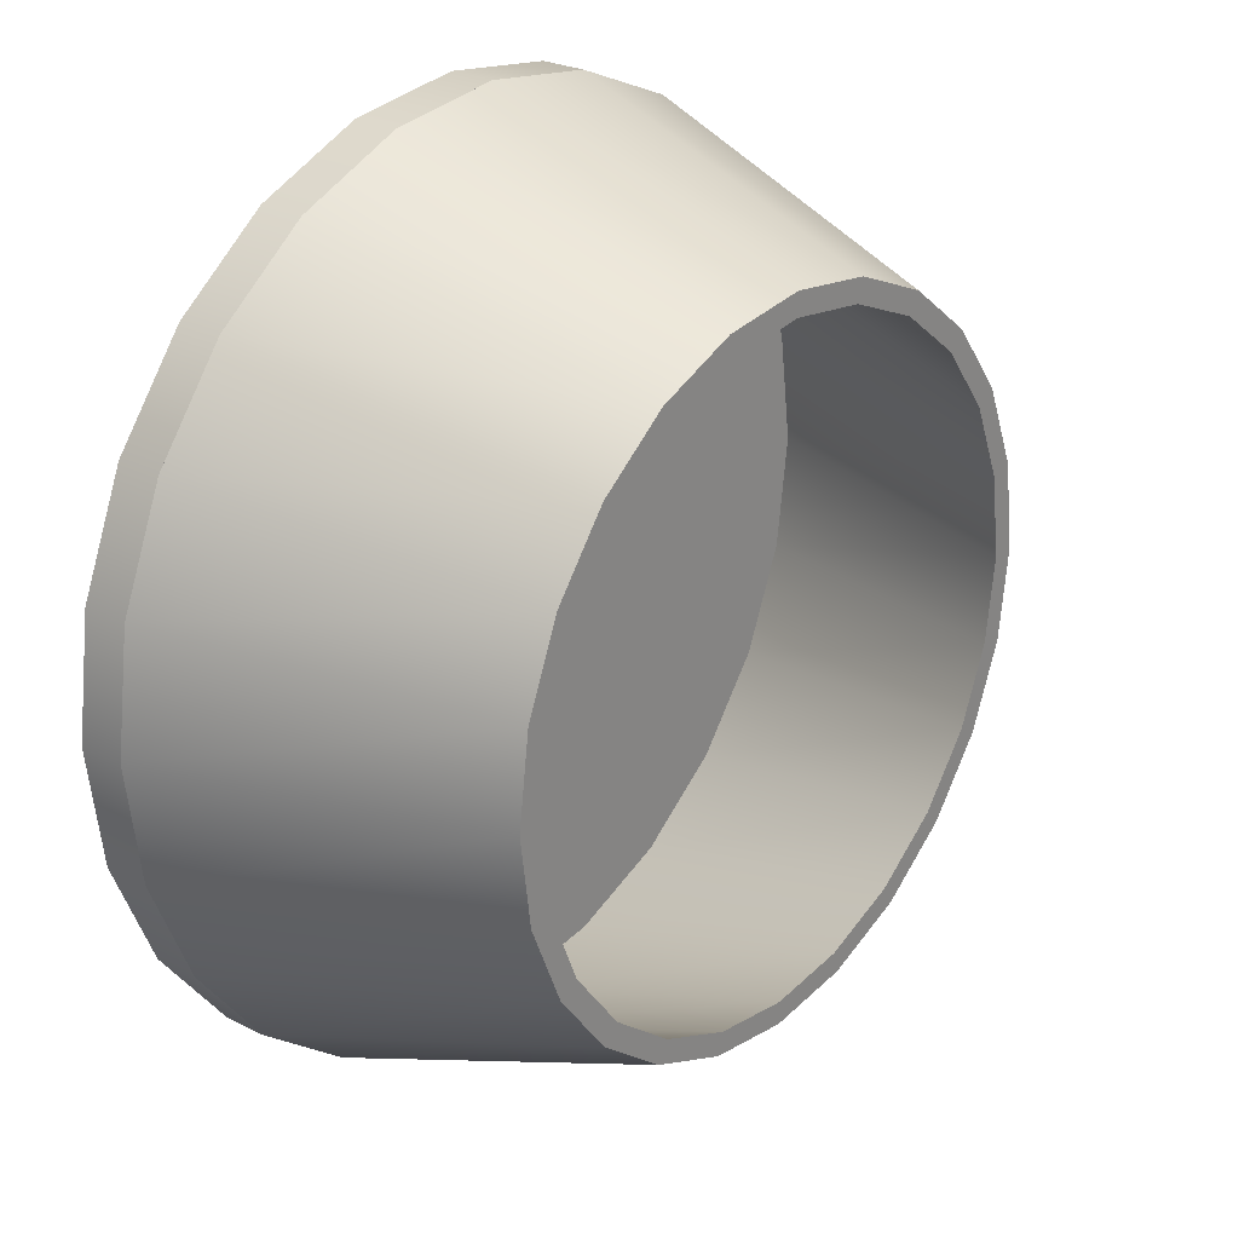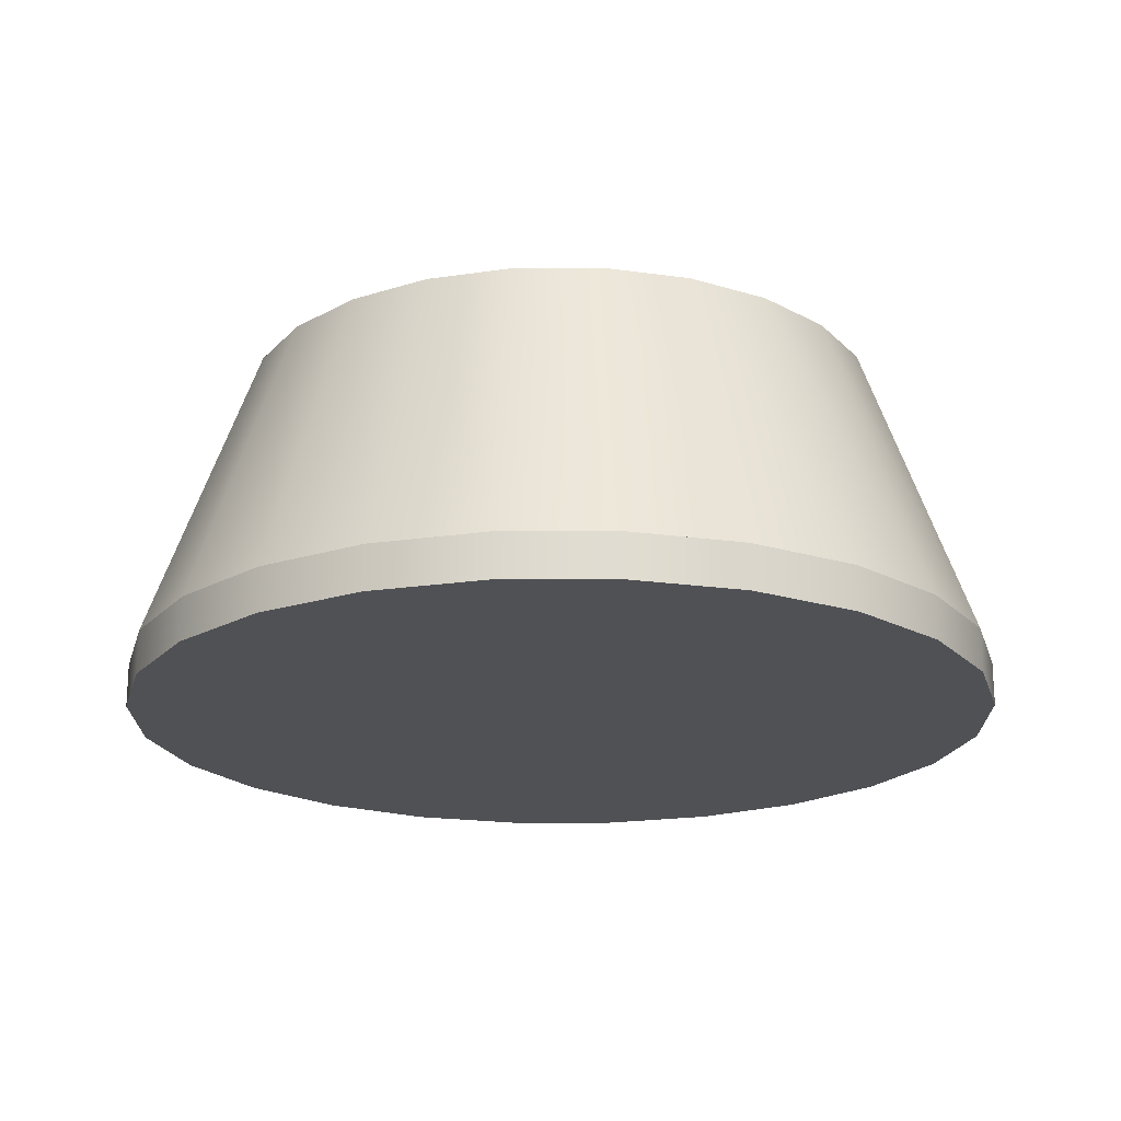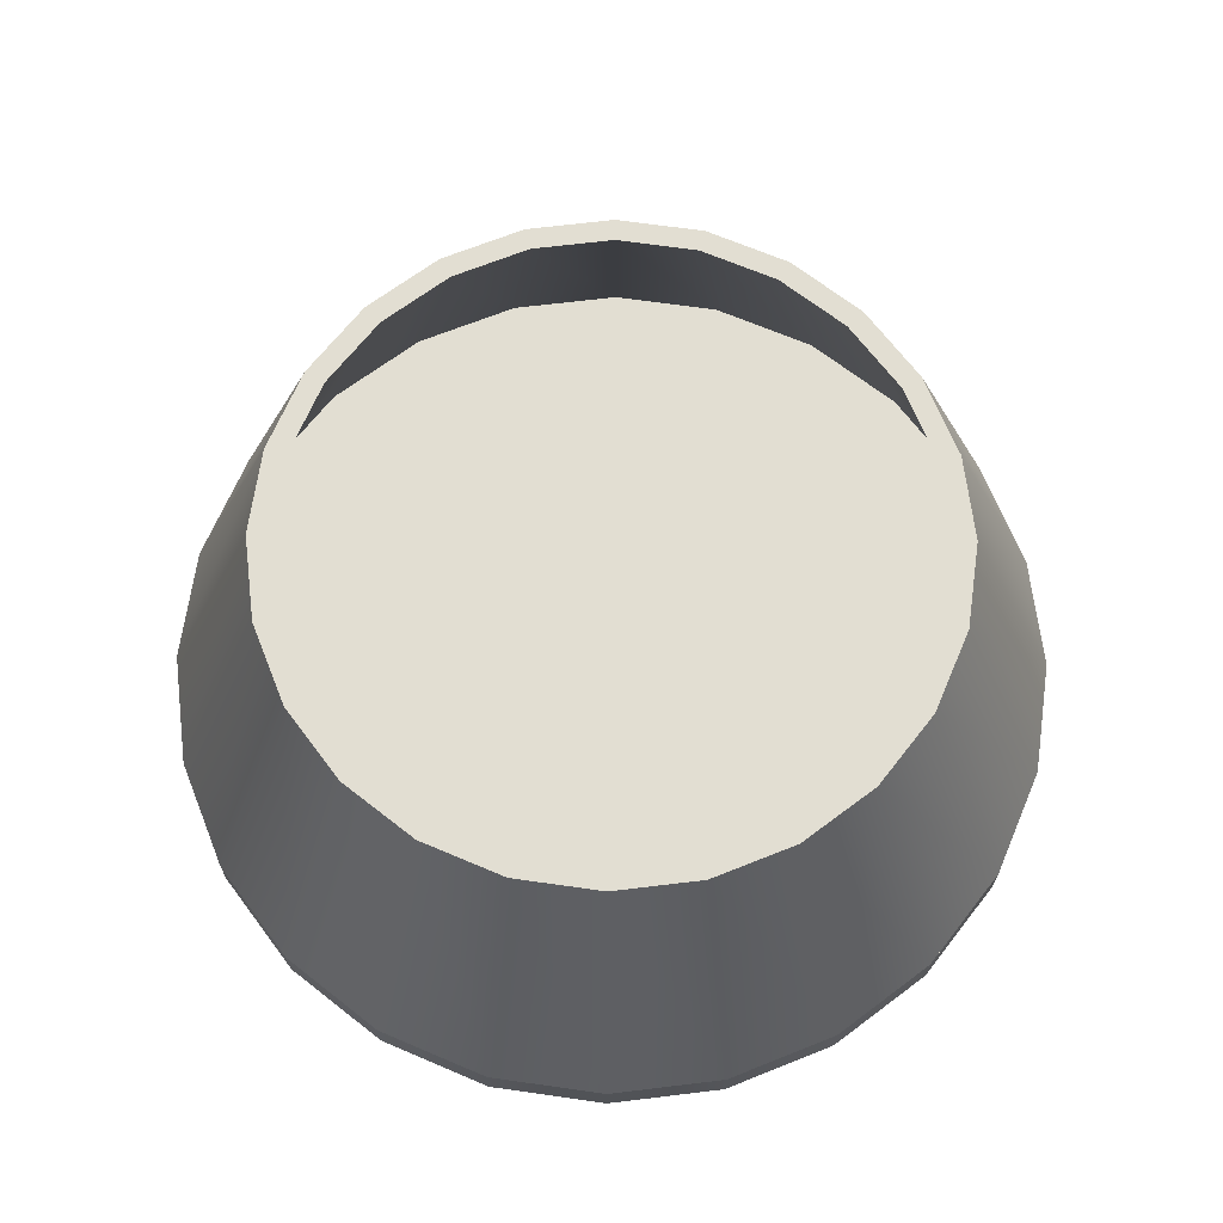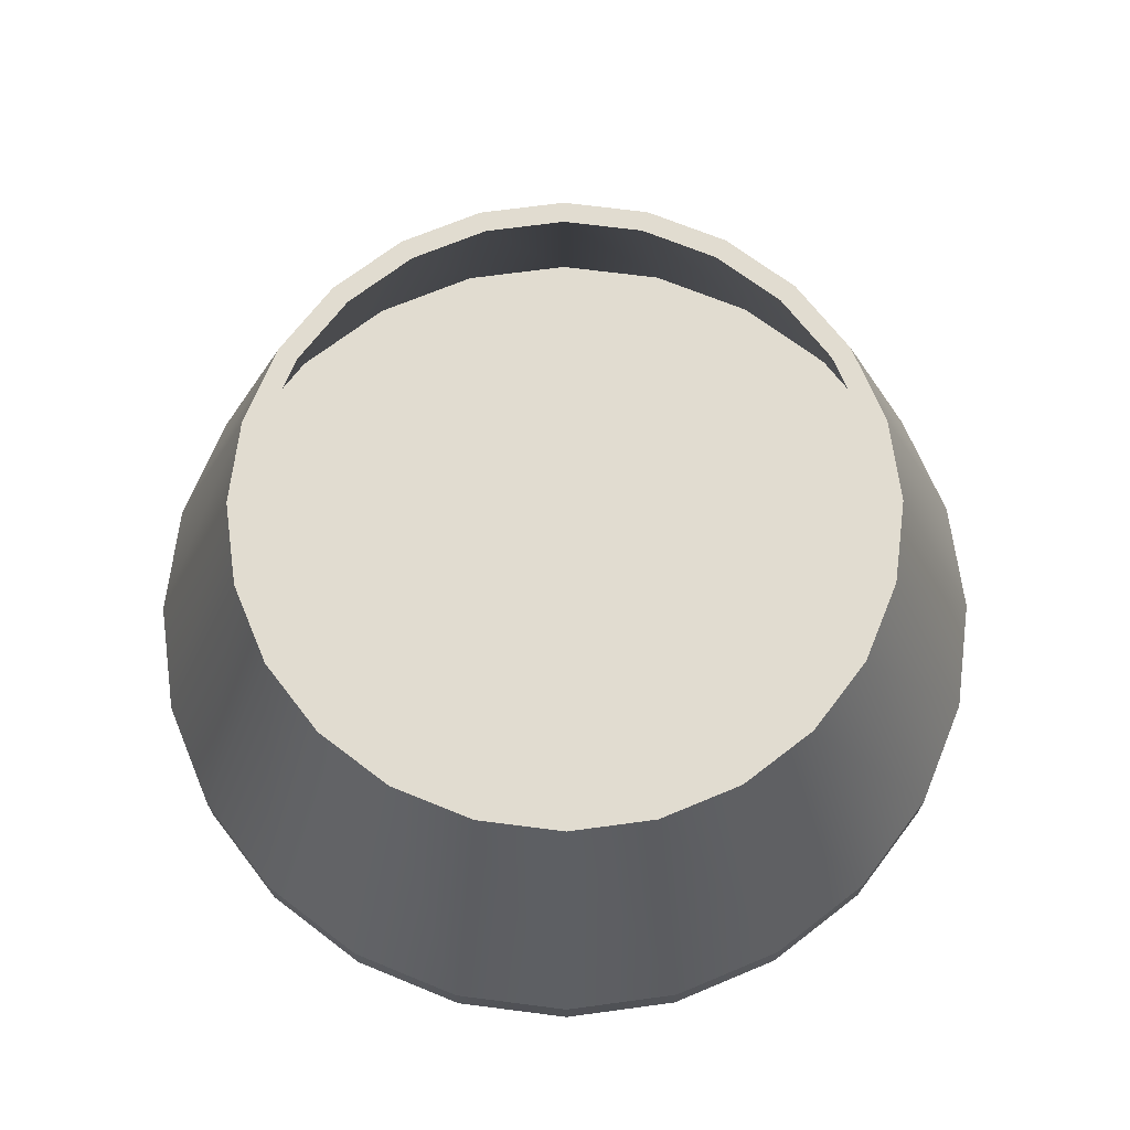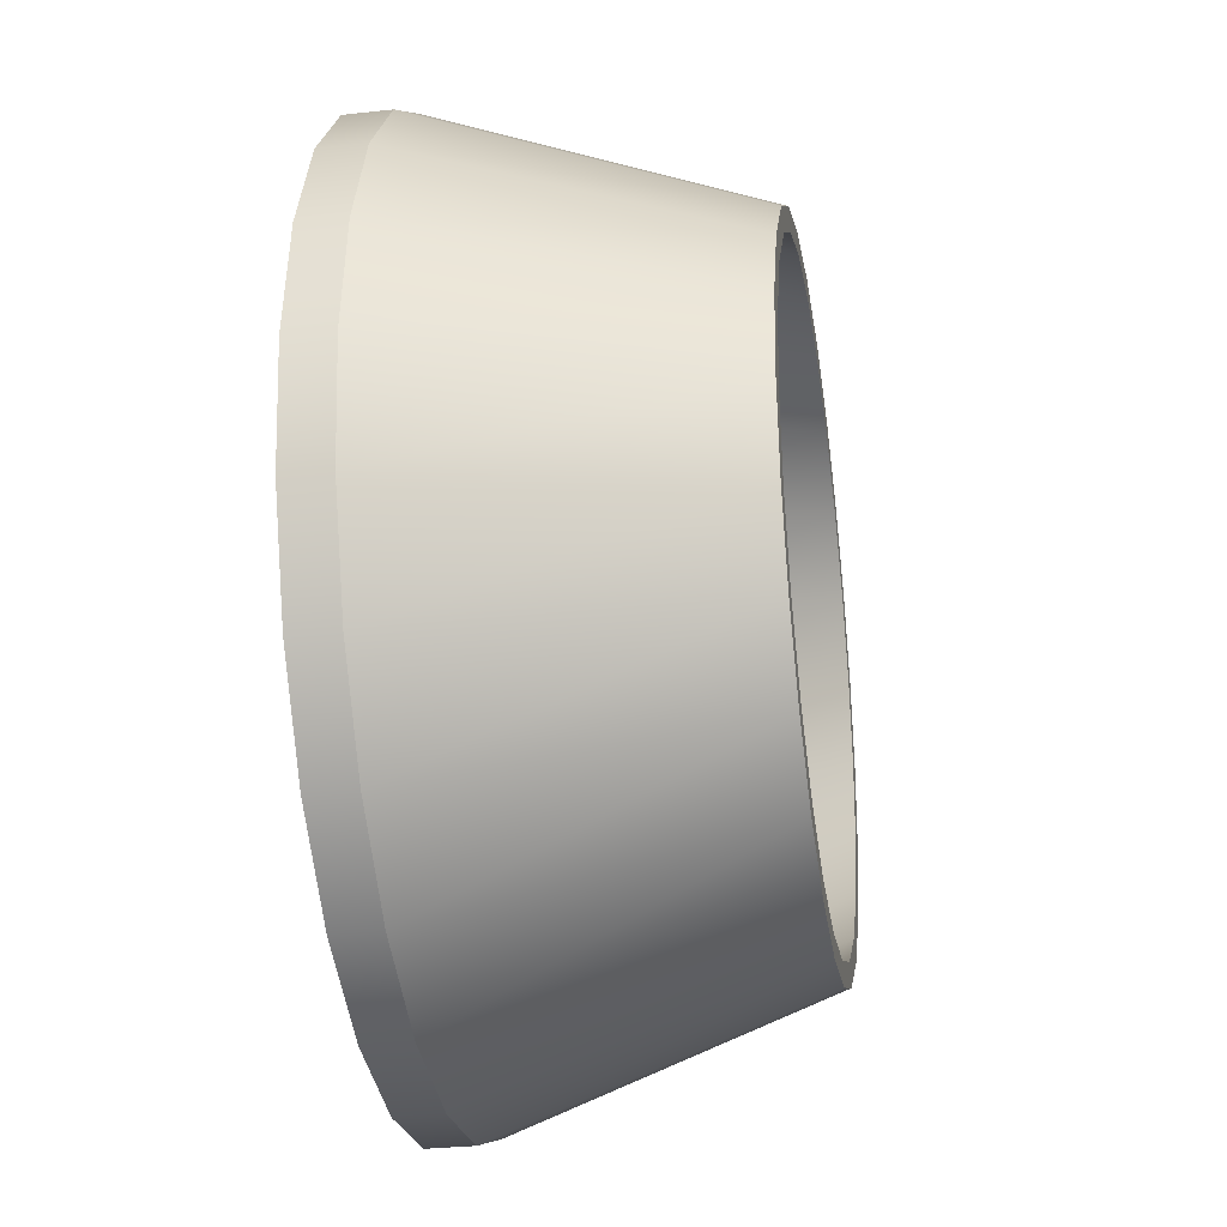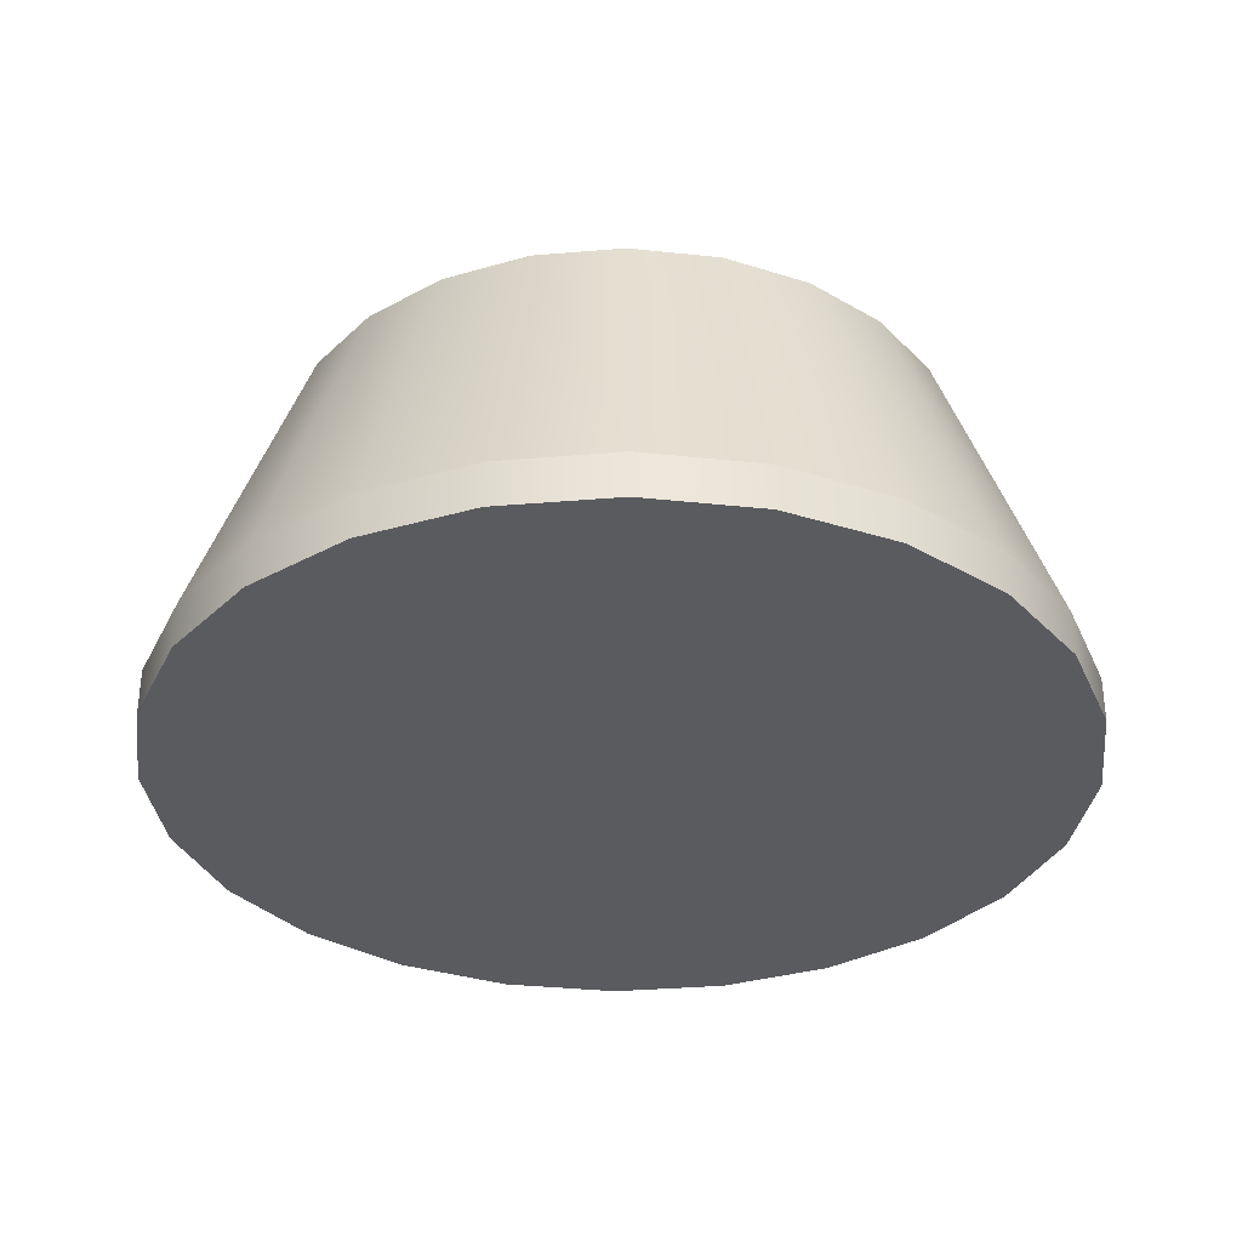
<metadata>
{"format":"obj","ext":"obj","renderer":"f3d","projection":"perspective","resolution":1024,"background":"white","views":[{"elev":25.5,"azim":129.3,"up":"+Z"},{"elev":-20.0,"azim":-142.1,"up":"+Y"},{"elev":67.8,"azim":150.6,"up":"+Y"},{"elev":69.4,"azim":29.8,"up":"+Y"},{"elev":-30.1,"azim":99.2,"up":"+Z"},{"elev":-33.5,"azim":134.1,"up":"+Y"}]}
</metadata>
<code>
o base1fairing
v 1.25 0.0625 8.384e-18
v 1.207 0.0625 0.3235
v 1.083 0.0625 0.625
v 0.8839 0.0625 0.8839
v 0.625 0.0625 1.083
v 0.3235 0.0625 1.207
v 1.112e-16 0.0625 1.25
v -0.3235 0.0625 1.207
v -0.625 0.0625 1.083
v -0.8839 0.0625 0.8839
v -1.083 0.0625 0.625
v -1.207 0.0625 0.3235
v -1.25 0.0625 1.615e-16
v -1.207 0.0625 -0.3235
v -1.083 0.0625 -0.625
v -0.8839 0.0625 -0.8839
v -0.625 0.0625 -1.083
v -0.3235 0.0625 -1.207
v -1.949e-16 0.0625 -1.25
v 0.3235 0.0625 -1.207
v 0.625 0.0625 -1.083
v 0.8839 0.0625 -0.8839
v 1.083 0.0625 -0.625
v 1.207 0.0625 -0.3235
v 0.9056 0.9375 0.2426
v 0.9375 0.9375 1.634e-17
v 0.9056 0.9375 -0.2426
v 0.8119 0.9375 -0.4688
v 0.6629 0.9375 -0.6629
v 0.4688 0.9375 -0.8119
v 0.2426 0.9375 -0.9056
v -1.716e-16 0.9375 -0.9375
v -0.2426 0.9375 -0.9056
v -0.4688 0.9375 -0.8119
v -0.6629 0.9375 -0.6629
v -0.8119 0.9375 -0.4688
v -0.9056 0.9375 -0.2426
v -0.9375 0.9375 1.311e-16
v -0.9056 0.9375 0.2426
v -0.8119 0.9375 0.4688
v -0.6629 0.9375 0.6629
v -0.4688 0.9375 0.8119
v -0.2426 0.9375 0.9056
v 5.798e-17 0.9375 0.9375
v 0.2426 0.9375 0.9056
v 0.4688 0.9375 0.8119
v 0.6629 0.9375 0.6629
v 0.8119 0.9375 0.4688
v 0.8452 0.9375 0.2265
v 0.875 0.9375 1.378e-17
v 0.8452 0.9375 -0.2265
v 0.7578 0.9375 -0.4375
v 0.6187 0.9375 -0.6187
v 0.4375 0.9375 -0.7578
v 0.2265 0.9375 -0.8452
v -1.633e-16 0.9375 -0.875
v -0.2265 0.9375 -0.8452
v -0.4375 0.9375 -0.7578
v -0.6187 0.9375 -0.6187
v -0.7578 0.9375 -0.4375
v -0.8452 0.9375 -0.2265
v -0.875 0.9375 1.209e-16
v -0.8452 0.9375 0.2265
v -0.7578 0.9375 0.4375
v -0.6187 0.9375 0.6187
v -0.4375 0.9375 0.7578
v -0.2265 0.9375 0.8452
v 5.103e-17 0.9375 0.875
v 0.2265 0.9375 0.8452
v 0.4375 0.9375 0.7578
v 0.6187 0.9375 0.6187
v 0.7578 0.9375 0.4375
v 1.147 0.0625 -0.3073
v 1.188 0.0625 8.081e-18
v 1.147 0.0625 0.3073
v 1.028 0.0625 0.5938
v 0.8397 0.0625 0.8397
v 0.5938 0.0625 1.028
v 0.3073 0.0625 1.147
v 9.827e-17 0.0625 1.188
v -0.3073 0.0625 1.147
v -0.5938 0.0625 1.028
v -0.8397 0.0625 0.8397
v -1.028 0.0625 0.5938
v -1.147 0.0625 0.3073
v -1.188 0.0625 1.535e-16
v -1.147 0.0625 -0.3073
v -1.028 0.0625 -0.5938
v -0.8397 0.0625 -0.8397
v -0.5938 0.0625 -1.028
v -0.3073 0.0625 -1.147
v -1.926e-16 0.0625 -1.188
v 0.3073 0.0625 -1.147
v 0.5938 0.0625 -1.028
v 0.8397 0.0625 -0.8397
v 1.028 0.0625 -0.5938
g base1fairing_default
f 1 74 73 24
f 2 75 74 1
f 3 76 75 2
f 4 77 76 3
f 5 78 77 4
f 6 79 78 5
f 7 80 79 6
f 8 81 80 7
f 9 82 81 8
f 10 83 82 9
f 11 84 83 10
f 12 85 84 11
f 13 86 85 12
f 14 87 86 13
f 15 88 87 14
f 16 89 88 15
f 17 90 89 16
f 18 91 90 17
f 19 92 91 18
f 20 93 92 19
f 21 94 93 20
f 22 95 94 21
f 23 96 95 22
f 24 73 96 23
f 25 49 72 48
f 26 50 49 25
f 27 51 50 26
f 28 52 51 27
f 29 53 52 28
f 30 54 53 29
f 31 55 54 30
f 32 56 55 31
f 33 57 56 32
f 34 58 57 33
f 35 59 58 34
f 36 60 59 35
f 37 61 60 36
f 38 62 61 37
f 39 63 62 38
f 40 64 63 39
f 41 65 64 40
f 42 66 65 41
f 43 67 66 42
f 44 68 67 43
f 45 69 68 44
f 46 70 69 45
f 47 71 70 46
f 48 72 71 47
f 1 26 25 2
f 2 25 48 3
f 3 48 47 4
f 4 47 46 5
f 5 46 45 6
f 6 45 44 7
f 7 44 43 8
f 8 43 42 9
f 9 42 41 10
f 10 41 40 11
f 11 40 39 12
f 12 39 38 13
f 13 38 37 14
f 14 37 36 15
f 15 36 35 16
f 16 35 34 17
f 17 34 33 18
f 18 33 32 19
f 19 32 31 20
f 20 31 30 21
f 21 30 29 22
f 22 29 28 23
f 23 28 27 24
f 24 27 26 1
f 49 75 76 72
f 50 74 75 49
f 51 73 74 50
f 52 96 73 51
f 53 95 96 52
f 54 94 95 53
f 55 93 94 54
f 56 92 93 55
f 57 91 92 56
f 58 90 91 57
f 59 89 90 58
f 60 88 89 59
f 61 87 88 60
f 62 86 87 61
f 63 85 86 62
f 64 84 85 63
f 65 83 84 64
f 66 82 83 65
f 67 81 82 66
f 68 80 81 67
f 69 79 80 68
f 70 78 79 69
f 71 77 78 70
f 72 76 77 71
o base1
v 1.25 0.0625 8.384e-18
v 1.207 0.0625 0.3235
v 1.083 0.0625 0.625
v 0.8839 0.0625 0.8839
v 0.625 0.0625 1.083
v 0.3235 0.0625 1.207
v 1.112e-16 0.0625 1.25
v -0.3235 0.0625 1.207
v -0.625 0.0625 1.083
v -0.8839 0.0625 0.8839
v -1.083 0.0625 0.625
v -1.207 0.0625 0.3235
v -1.25 0.0625 1.615e-16
v -1.207 0.0625 -0.3235
v -1.083 0.0625 -0.625
v -0.8839 0.0625 -0.8839
v -0.625 0.0625 -1.083
v -0.3235 0.0625 -1.207
v -1.949e-16 0.0625 -1.25
v 0.3235 0.0625 -1.207
v 0.625 0.0625 -1.083
v 0.8839 0.0625 -0.8839
v 1.083 0.0625 -0.625
v 1.207 0.0625 -0.3235
v 1.25 -0.0625 8.384e-18
v 1.207 -0.0625 0.3235
v 1.083 -0.0625 0.625
v 0.8839 -0.0625 0.8839
v 0.625 -0.0625 1.083
v 0.3235 -0.0625 1.207
v 1.112e-16 -0.0625 1.25
v -0.3235 -0.0625 1.207
v -0.625 -0.0625 1.083
v -0.8839 -0.0625 0.8839
v -1.083 -0.0625 0.625
v -1.207 -0.0625 0.3235
v -1.25 -0.0625 1.615e-16
v -1.207 -0.0625 -0.3235
v -1.083 -0.0625 -0.625
v -0.8839 -0.0625 -0.8839
v -0.625 -0.0625 -1.083
v -0.3235 -0.0625 -1.207
v -1.949e-16 -0.0625 -1.25
v 0.3235 -0.0625 -1.207
v 0.625 -0.0625 -1.083
v 0.8839 -0.0625 -0.8839
v 1.083 -0.0625 -0.625
v 1.207 -0.0625 -0.3235
g base1_default
f 97 120 119 118 117 116 115 114 113 112 111 110 109 108 107 106 105 104 103 102 101 100 99 98
f 122 123 124 125 126 127 128 129 130 131 132 133 134 135 136 137 138 139 140 141 142 143 144 121
f 97 121 144 120
f 98 122 121 97
f 99 123 122 98
f 100 124 123 99
f 101 125 124 100
f 102 126 125 101
f 103 127 126 102
f 104 128 127 103
f 105 129 128 104
f 106 130 129 105
f 107 131 130 106
f 108 132 131 107
f 109 133 132 108
f 110 134 133 109
f 111 135 134 110
f 112 136 135 111
f 113 137 136 112
f 114 138 137 113
f 115 139 138 114
f 116 140 139 115
f 117 141 140 116
f 118 142 141 117
f 119 143 142 118
f 120 144 143 119

</code>
